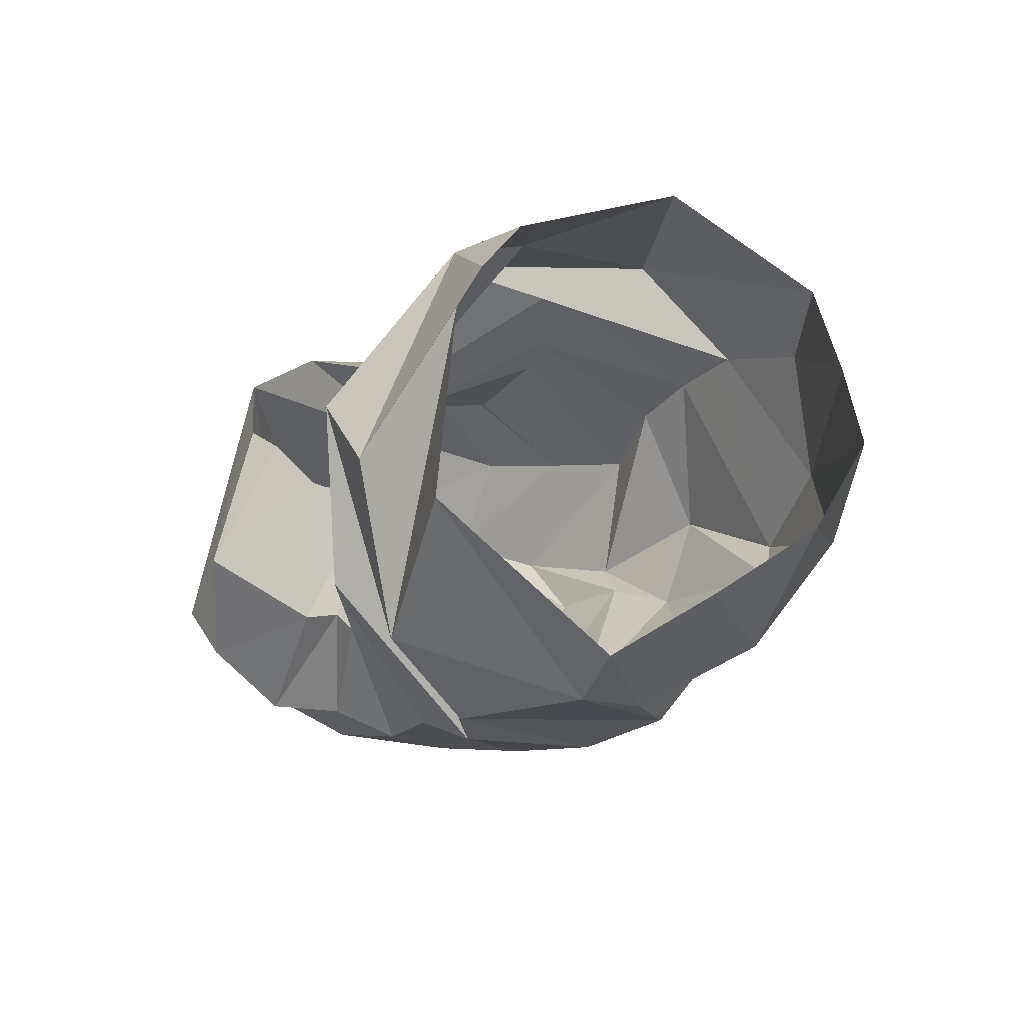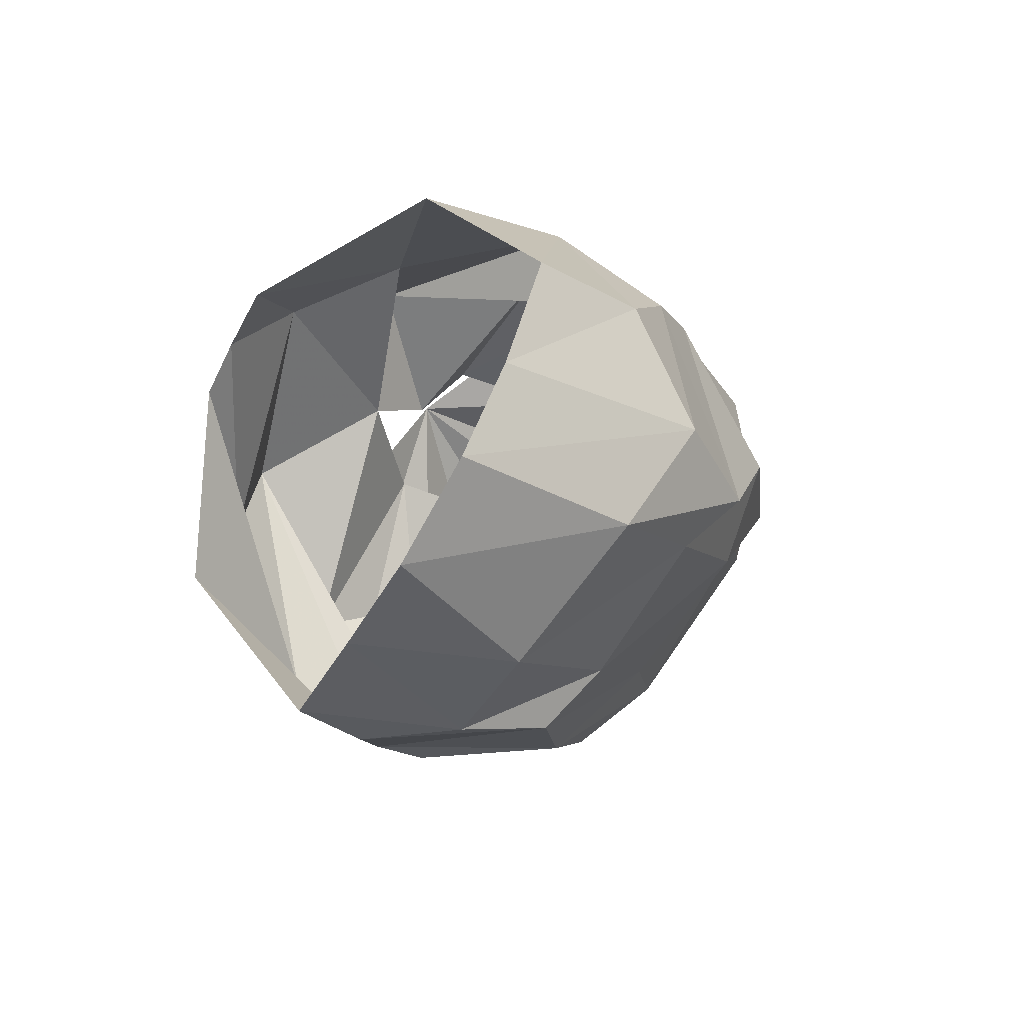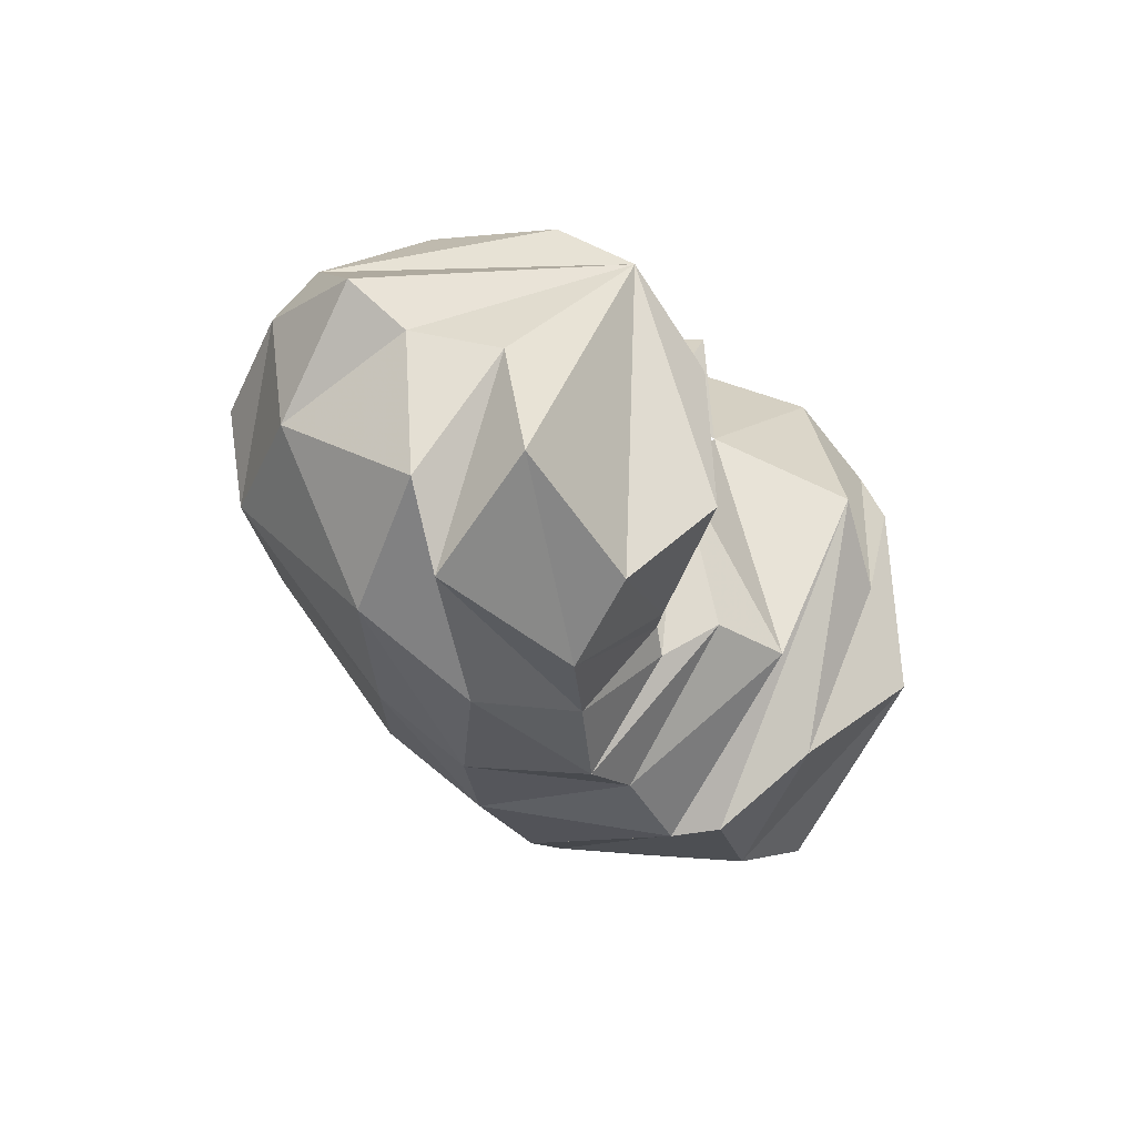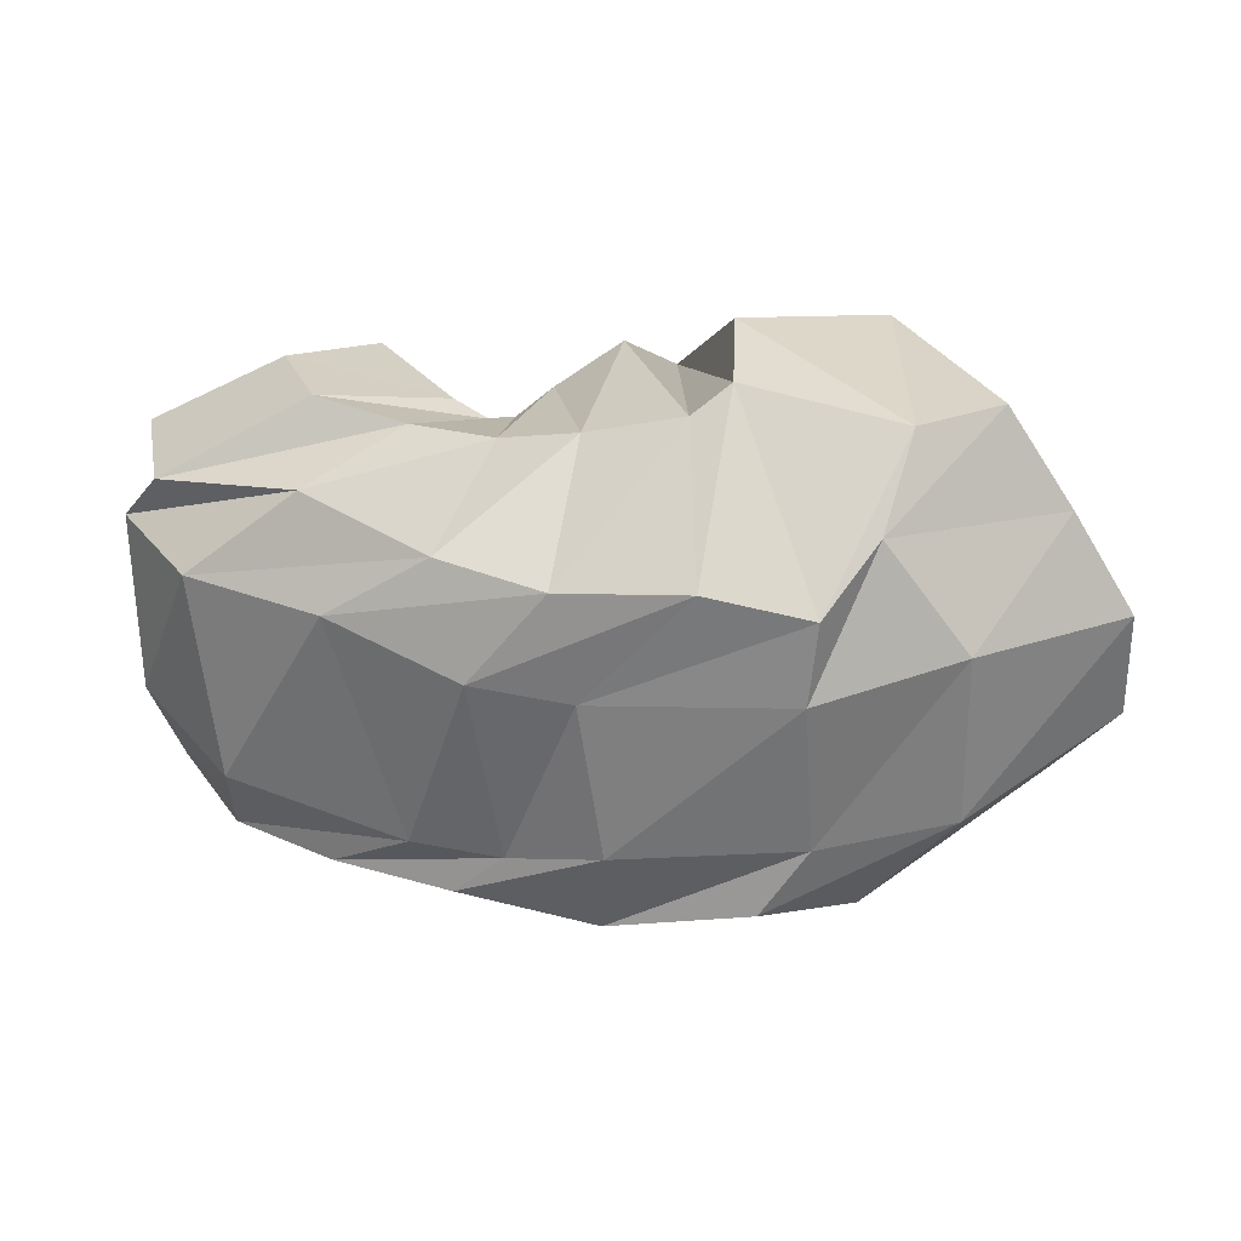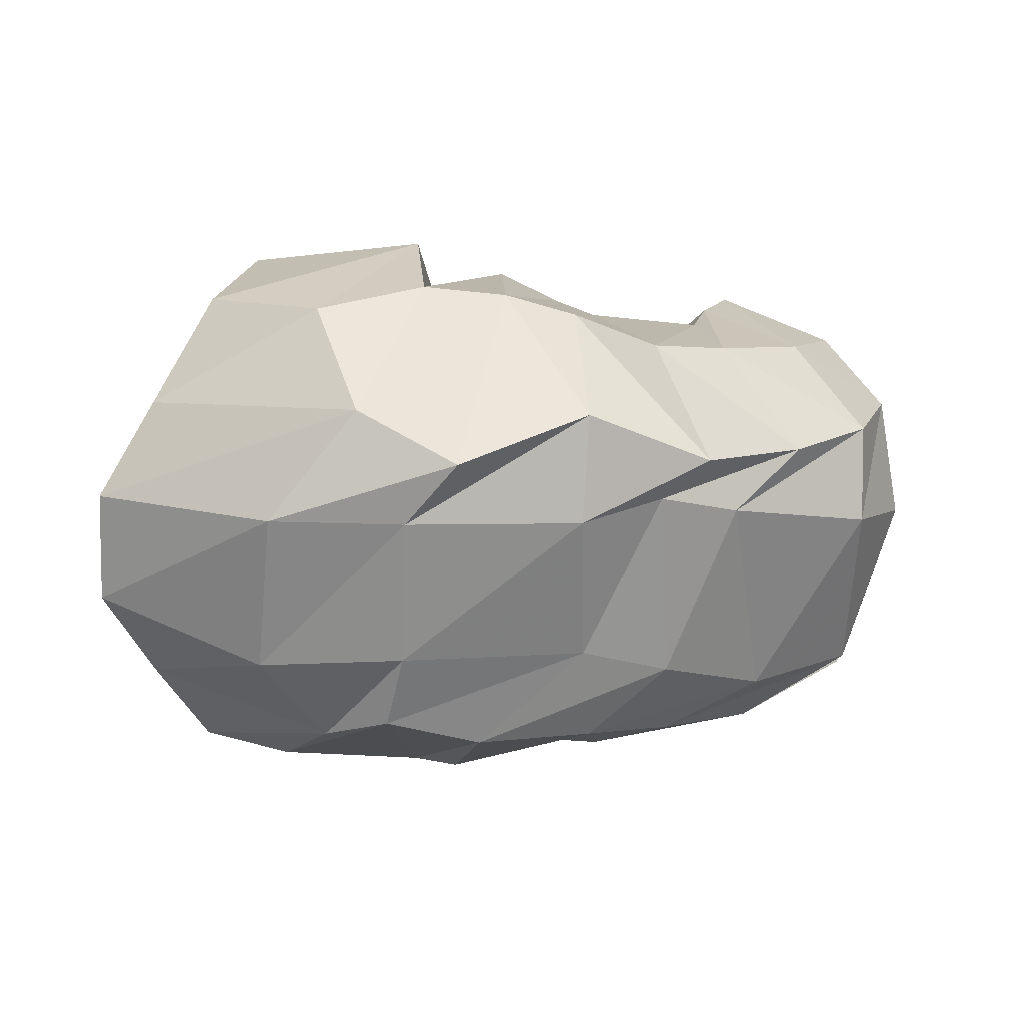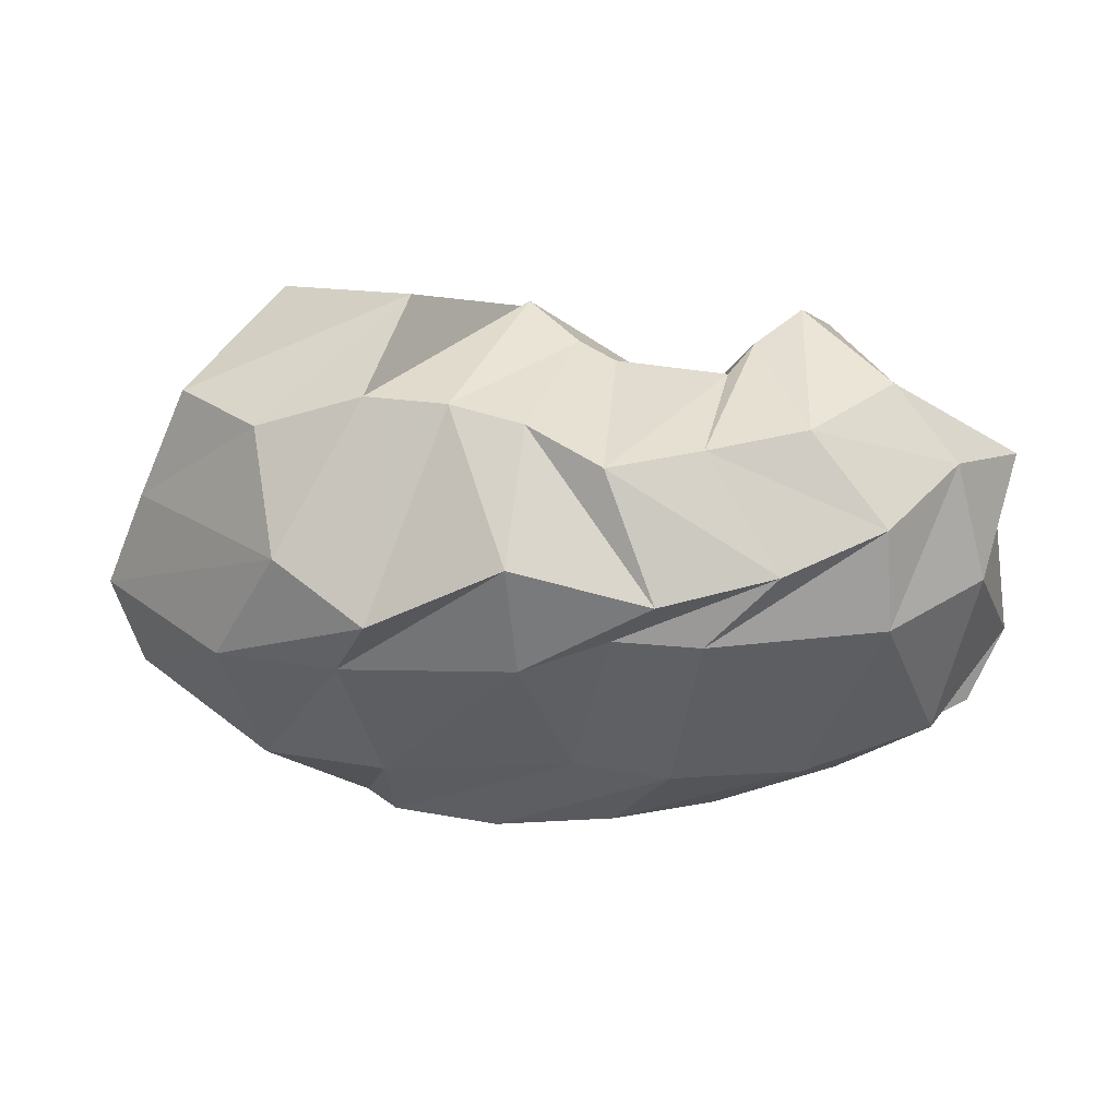
<metadata>
{"format":"obj","ext":"obj","renderer":"f3d","projection":"perspective","resolution":1024,"background":"white","views":[{"elev":-17.1,"azim":-126.3,"up":"+Z"},{"elev":-9.5,"azim":-73.3,"up":"+Z"},{"elev":-18.5,"azim":115.7,"up":"+Z"},{"elev":-18.0,"azim":177.4,"up":"+Y"},{"elev":-12.8,"azim":-13.1,"up":"+Z"},{"elev":10.3,"azim":13.3,"up":"+Z"}]}
</metadata>
<code>
v 116 177.4 179.8
v 146 167.4 198
v 193.9 153.2 171.6
v 216.9 144 176.1
v 226.6 130.9 191.1
v 239.4 112 185.3
v 247.4 110.3 185.1
v 253.4 120.7 194.5
v 260.3 128.7 200.8
v 284.6 140.1 209.1
v 110.8 165.9 194.9
v 155.8 131.4 213.9
v 184.3 146.2 212.4
v 194 90.85 218.6
v 212.5 82.08 206.7
v 225.1 78.26 201.2
v 261.5 72.76 198.3
v 268.3 81.49 207.1
v 281.2 95.36 216.9
v 277.6 136.2 196.4
v 106 104.3 221.4
v 159.5 73.82 221.4
v -1 -1 -1
v -2 -2 -2
v -3 -3 -3
v -4 -4 -4
v -5 -5 -5
v -6 -6 -6
v -7 -7 -7
v -8 -8 -8
v 86.66 59.63 190.5
v 119.2 37.44 182.3
v 155 36.94 192.5
v 182.6 34.85 191.1
v 206.6 34.05 185.7
v 232.4 26.43 174.3
v 260.4 38.17 178.8
v 290.5 48.09 184.7
v 312.5 74.1 196.5
v 284.5 165.6 192.1
v 68.53 65.75 154.8
v 130.3 20.81 143.8
v 161.8 12.63 125.5
v 205.6 13.15 144.8
v 249 20.92 134
v 284.7 31.78 142.7
v 314.4 46.24 155.6
v 332.8 71.83 172.8
v 348.8 106.8 171.9
v -9 -9 -9
v 52.52 74.17 123.6
v 104.8 37.1 109.6
v 147.8 28 108.7
v 206.2 25.52 111.6
v 234.3 28.11 121.9
v 261.6 32.4 120.2
v 315 51.84 124
v 340.9 81.59 135.4
v 341.8 121.8 156.1
v 275.4 155.4 185.9
v 55.39 93.97 92.69
v 107.3 73.06 68.34
v 153 58.48 69.25
v 215.4 60 74.29
v 245.9 64.11 70.36
v 285.4 83.22 70.08
v 325 98.89 83.2
v 346.2 126.9 111
v 333 147.8 149.2
v 275.4 155.4 185.9
v 75.71 118.2 72.47
v 133.8 100.5 49.42
v 151.2 76.91 50.57
v 184.3 82.4 45.64
v 223.7 83.92 49.95
v 255.2 95.22 54.51
v 292.2 117 62.95
v 334.7 128.4 85.8
v 341.1 158.5 114.7
v -10 -10 -10
v 96.94 142.4 53.82
v 124.2 132.1 46.19
v 173.7 144.3 46.54
v 186.2 132.6 43.1
v 215.1 131.5 53.51
v 237.9 129.1 52.37
v 262.7 137.9 64.68
v 289.9 148.3 69.83
v 299.8 168.8 89.65
v 275.4 155.4 185.9
v 120.9 190.9 101.3
v 170.9 173.9 68.99
v -11 -11 -11
v -12 -12 -12
v -13 -13 -13
v -14 -14 -14
v -15 -15 -15
v -16 -16 -16
v -17 -17 -17
v -18 -18 -18
v 117.7 186 164.3
v 161 193.7 124.1
v 182 194.2 147.9
v 201.3 177.3 93.35
v 221.7 164.5 98.86
v 232.8 150.3 87.83
v 240.6 152.2 94.62
v 251 158.5 94.77
v 273.5 185.5 116.7
v 261.6 177.7 164.5
v 114 164.5 172.3
v 144.7 156.2 188.2
v 188.2 140.8 165.4
v 228.1 155 150
v 218.6 143.6 147.8
v 229.7 138.2 143.6
v 236.3 142.5 138.7
v 241.8 162.8 142.6
v 252.9 172.6 157.9
v 265 163.2 162.9
g foo
f 1 11 2
f 11 12 2
f 2 12 3
f 12 13 3
f 3 13 4
f 13 14 4
f 4 14 5
f 14 15 5
f 5 15 6
f 15 16 6
f 6 16 7
f 16 17 7
f 7 17 8
f 17 18 8
f 8 18 9
f 18 19 9
f 9 19 10
f 19 10 10
f 11 21 12
f 21 22 12
f 12 22 13
f 13 22 33
f 22 32 33
f 13 33 14
f 33 34 14
f 14 34 15
f 34 35 15
f 15 35 16
f 35 36 16
f 16 36 17
f 36 37 17
f 17 37 18
f 37 38 18
f 18 38 19
f 38 39 19
f 19 39 10
f 39 40 10
f 21 31 22
f 31 32 22
f 31 41 32
f 41 42 32
f 32 42 33
f 42 43 33
f 33 43 34
f 43 44 34
f 34 44 35
f 44 45 35
f 35 45 36
f 45 46 36
f 36 46 37
f 46 47 37
f 37 47 38
f 47 48 38
f 38 48 39
f 48 49 39
f 39 49 40
f 40 49 40
f 49 59 40
f 41 51 42
f 51 52 42
f 42 52 43
f 52 53 43
f 43 53 44
f 53 54 44
f 44 54 45
f 54 55 45
f 45 55 46
f 55 56 46
f 46 56 47
f 56 57 47
f 47 57 48
f 57 58 48
f 48 58 49
f 58 59 49
f 51 61 52
f 61 62 52
f 52 62 53
f 62 63 53
f 53 63 54
f 63 64 54
f 54 64 55
f 64 65 55
f 55 65 56
f 65 66 56
f 56 66 57
f 66 67 57
f 57 67 58
f 67 68 58
f 58 68 59
f 68 69 59
f 59 69 40
f 69 40 40
f 61 71 62
f 71 72 62
f 62 72 63
f 72 73 63
f 63 73 64
f 73 74 64
f 64 74 65
f 74 75 65
f 65 75 66
f 75 76 66
f 66 76 67
f 76 77 67
f 67 77 68
f 77 78 68
f 68 78 69
f 78 79 69
f 69 79 40
f 40 79 40
f 79 89 40
f 71 81 72
f 81 82 72
f 72 82 73
f 82 83 73
f 73 83 74
f 83 84 74
f 74 84 75
f 84 85 75
f 75 85 76
f 85 86 76
f 76 86 77
f 86 87 77
f 77 87 78
f 87 88 78
f 78 88 79
f 88 89 79
f 81 91 82
f 91 92 82
f 82 92 83
f 83 92 103
f 92 102 103
f 83 103 84
f 103 104 84
f 84 104 85
f 104 105 85
f 85 105 86
f 105 106 86
f 86 106 87
f 106 107 87
f 87 107 88
f 107 108 88
f 88 108 89
f 108 109 89
f 89 109 40
f 109 110 40
f 91 101 92
f 101 102 92
f 101 1 102
f 1 2 102
f 102 2 103
f 2 3 103
f 103 3 104
f 3 114 104
f 104 114 105
f 114 114 105
f 105 114 106
f 114 116 106
f 106 116 107
f 116 117 107
f 107 117 108
f 117 118 108
f 108 118 109
f 118 119 109
f 109 119 110
f 119 110 110
g

</code>
